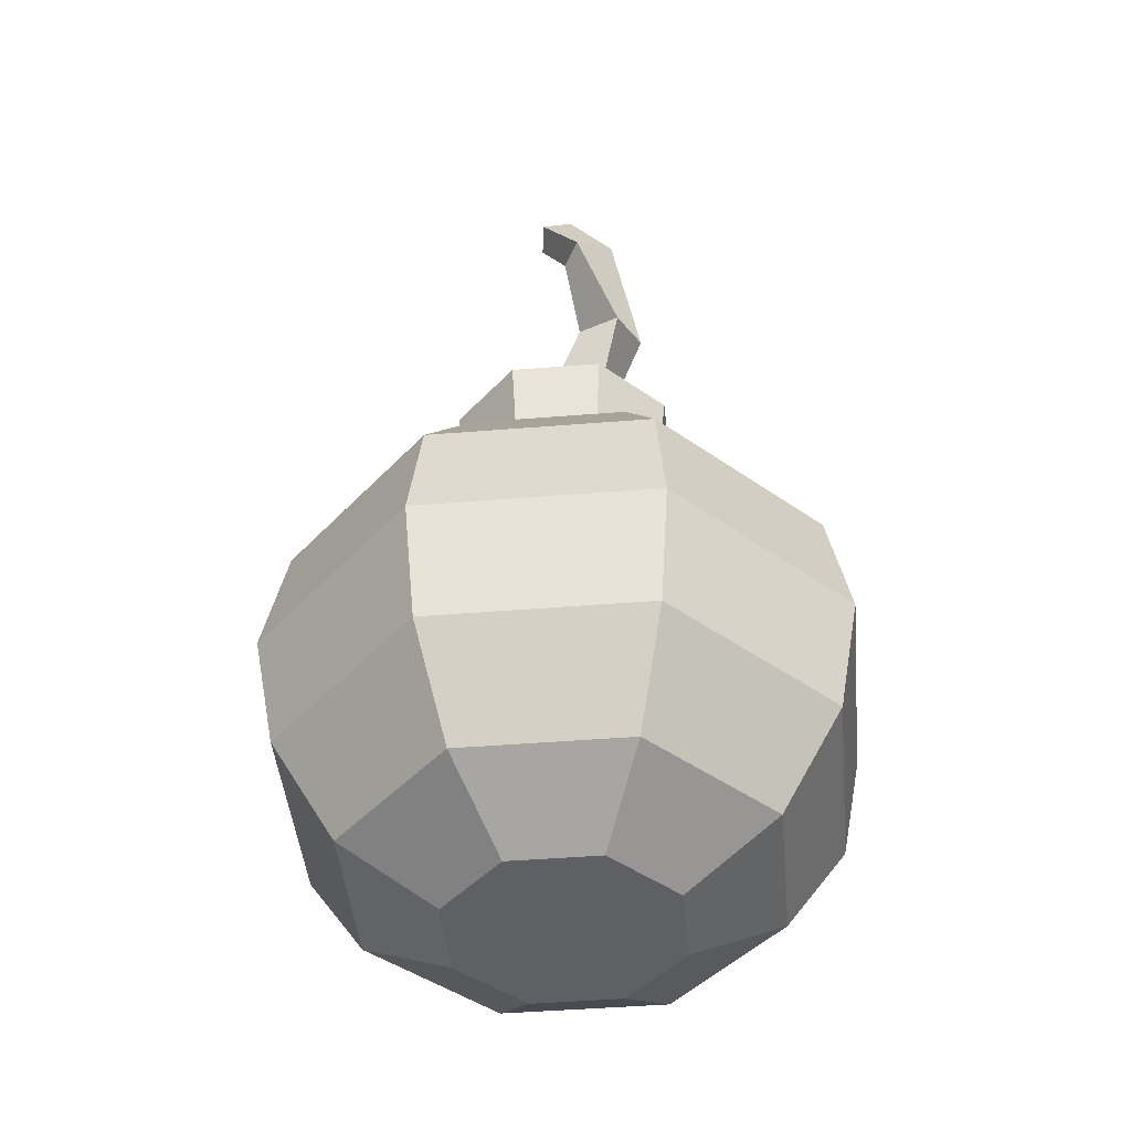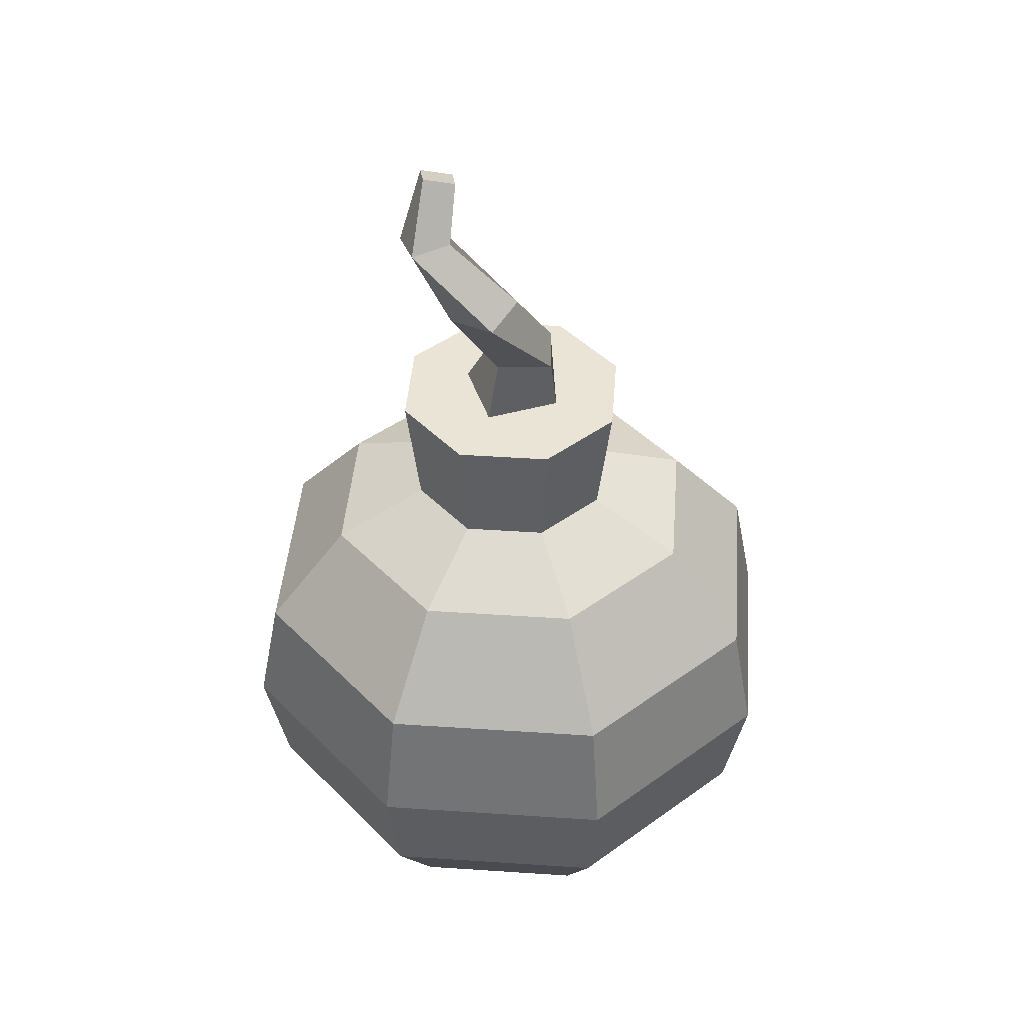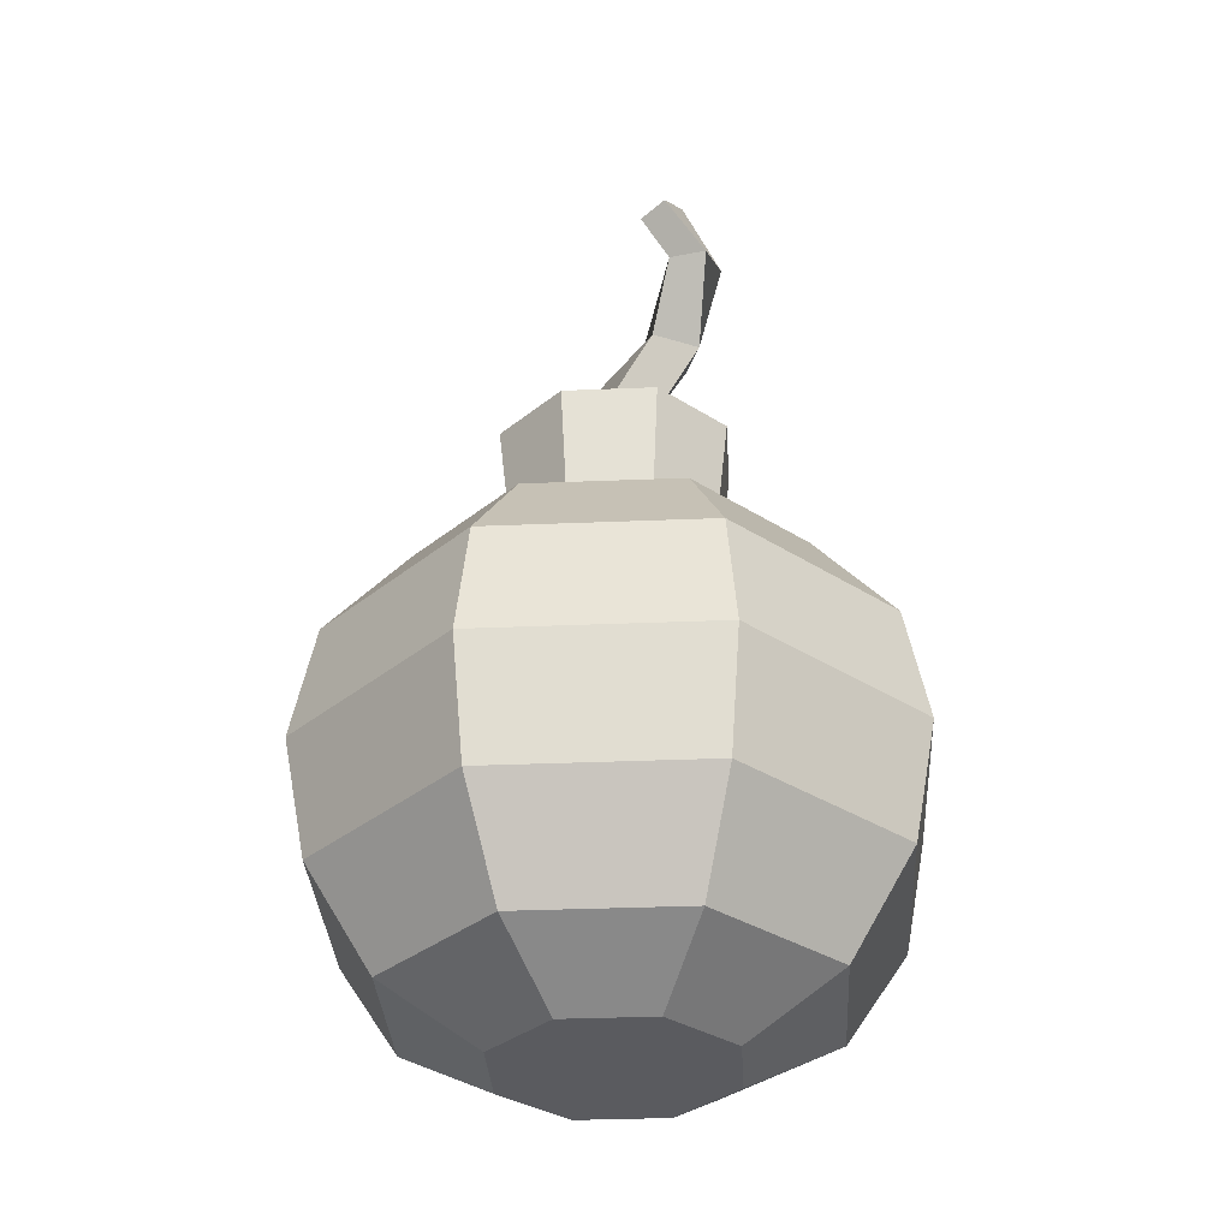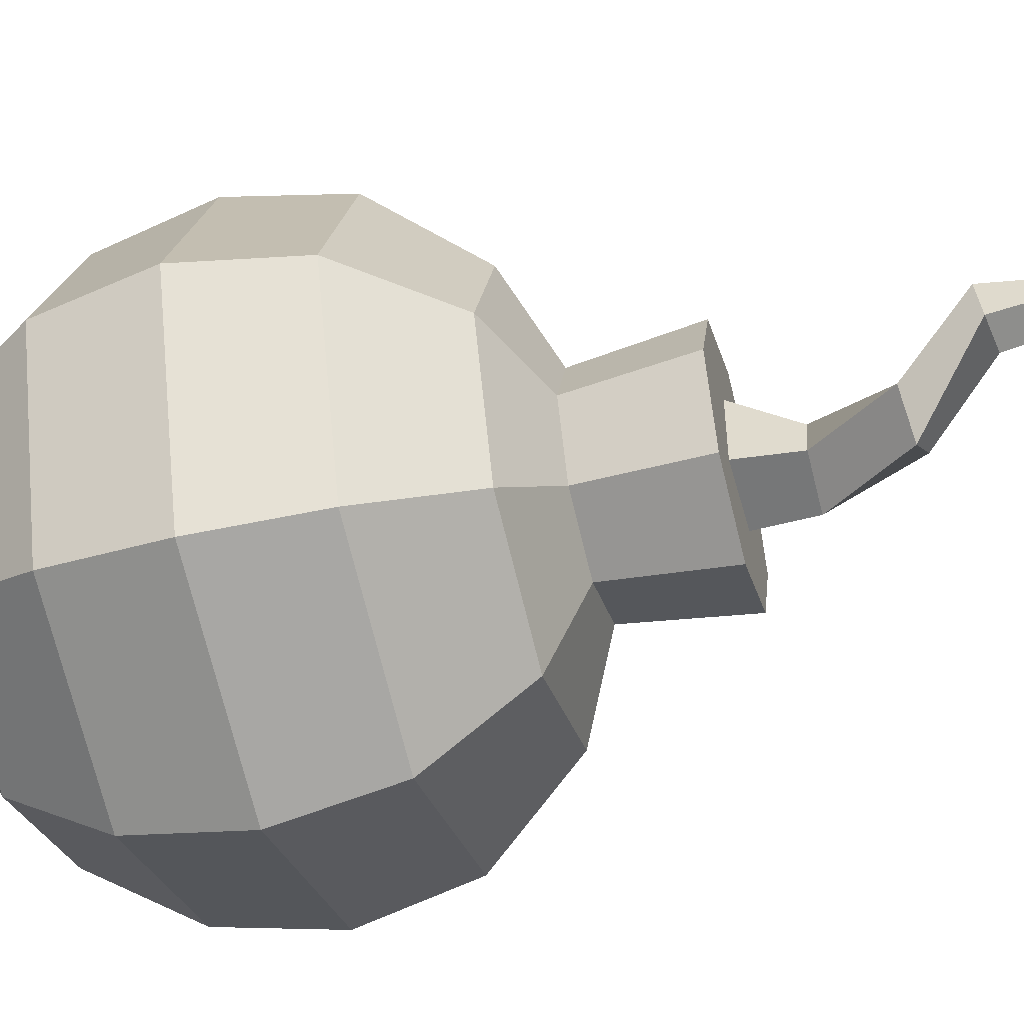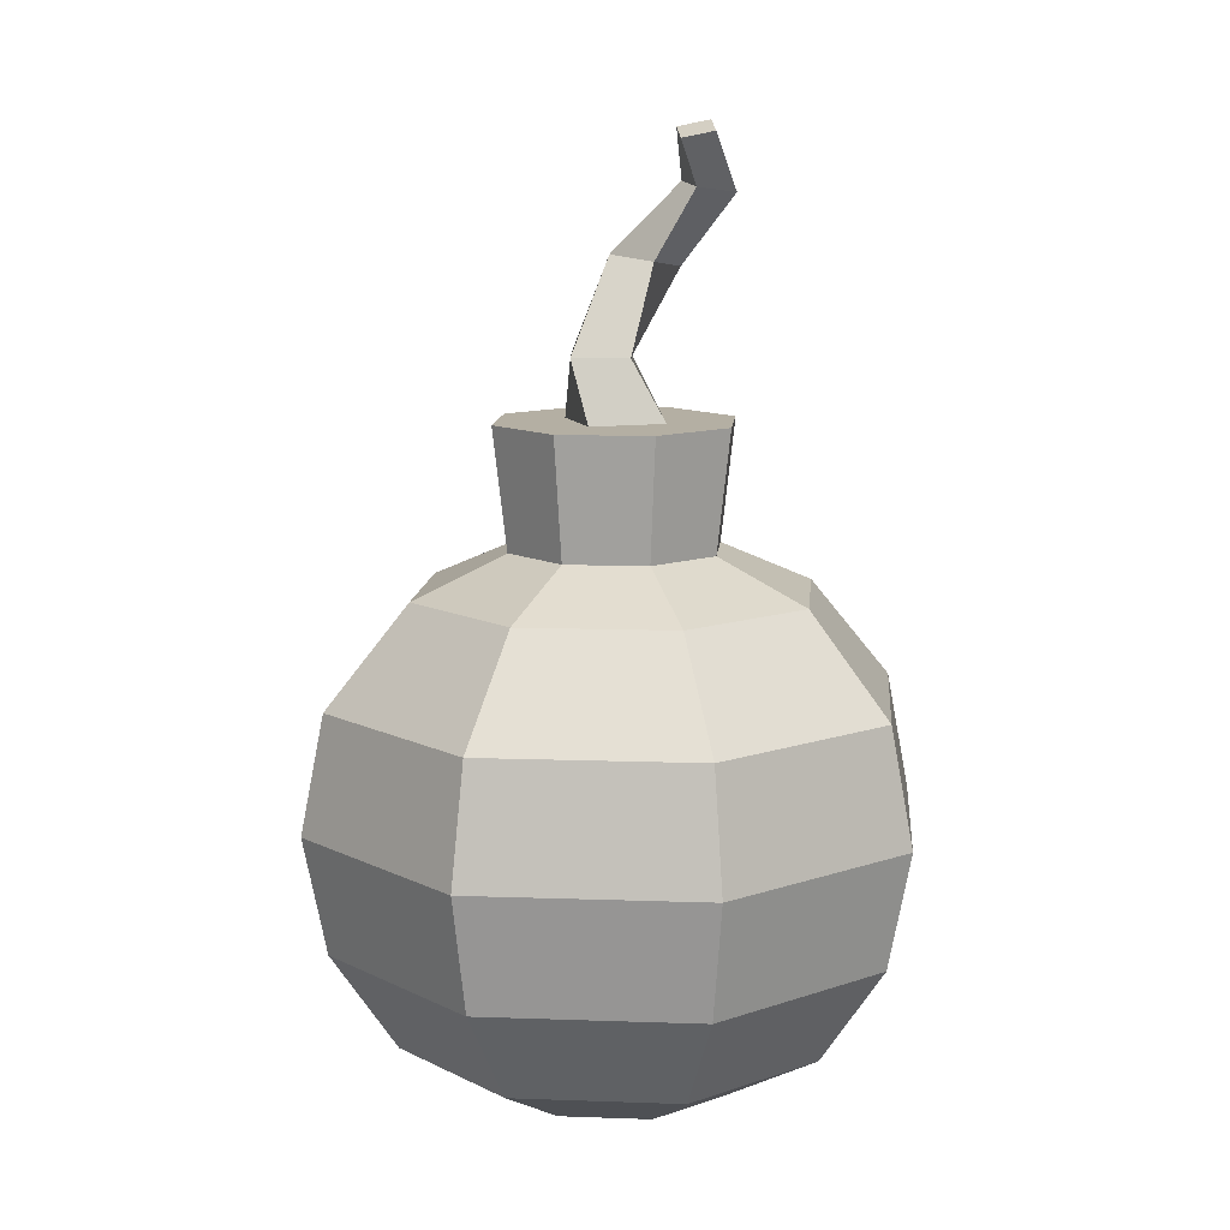
<metadata>
{"format":"obj","ext":"obj","renderer":"f3d","projection":"perspective","resolution":1024,"background":"white","views":[{"elev":-44.7,"azim":72.9,"up":"+Y"},{"elev":43.8,"azim":162.0,"up":"+Y"},{"elev":-33.1,"azim":25.8,"up":"+Y"},{"elev":-49.9,"azim":105.1,"up":"+Z"},{"elev":11.2,"azim":-17.5,"up":"+Y"}]}
</metadata>
<code>
g SM_Item_Bomb_01
v 0.01881 0 -0.01881
v 0.03476 0.01212 -0.03476
v -1.374e-08 0.01212 -0.04916
v -1.374e-08 0 -0.0266
v -1.374e-08 0 -0.0266
v -1.374e-08 0.01212 -0.04916
v -0.03476 0.01212 -0.03476
v -0.01881 0 -0.01881
v -0.01881 0 -0.01881
v -0.03476 0.01212 -0.03476
v -0.04916 0.01212 -6.87e-09
v -0.0266 0 -6.87e-09
v -0.0266 0 -6.87e-09
v -0.04916 0.01212 -6.87e-09
v -0.03476 0.01212 0.03476
v -0.01881 0 0.01881
v -0.01881 0 0.01881
v -0.03476 0.01212 0.03476
v -1.374e-08 0.01212 0.04916
v -1.374e-08 0 0.0266
v -1.374e-08 0 0.0266
v -1.374e-08 0.01212 0.04916
v 0.03476 0.01212 0.03476
v 0.01881 0 0.01881
v 0.01881 0 0.01881
v 0.03476 0.01212 0.03476
v 0.04916 0.01212 -6.87e-09
v 0.0266 0 -6.87e-09
v 0.0266 0 -6.87e-09
v 0.04916 0.01212 -6.87e-09
v 0.03476 0.01212 -0.03476
v 0.01881 0 -0.01881
v 0.03476 0.01212 -0.03476
v 0.04541 0.03467 -0.04542
v -1.374e-08 0.03467 -0.06423
v -1.374e-08 0.01212 -0.04916
v -1.374e-08 0.01212 -0.04916
v -1.374e-08 0.03467 -0.06423
v -0.04541 0.03467 -0.04542
v -0.03476 0.01212 -0.03476
v -0.03476 0.01212 -0.03476
v -0.04541 0.03467 -0.04542
v -0.06423 0.03467 -6.87e-09
v -0.04916 0.01212 -6.87e-09
v -0.04916 0.01212 -6.87e-09
v -0.06423 0.03467 -6.87e-09
v -0.04541 0.03467 0.04542
v -0.03476 0.01212 0.03476
v -0.03476 0.01212 0.03476
v -0.04541 0.03467 0.04542
v -1.374e-08 0.03467 0.06423
v -1.374e-08 0.01212 0.04916
v -1.374e-08 0.01212 0.04916
v -1.374e-08 0.03467 0.06423
v 0.04541 0.03467 0.04541
v 0.03476 0.01212 0.03476
v 0.03476 0.01212 0.03476
v 0.04541 0.03467 0.04541
v 0.06423 0.03467 -6.87e-09
v 0.04916 0.01212 -6.87e-09
v 0.04916 0.01212 -6.87e-09
v 0.06423 0.03467 -6.87e-09
v 0.04541 0.03467 -0.04542
v 0.03476 0.01212 -0.03476
v 0.04541 0.03467 -0.04542
v 0.04916 0.06127 -0.04916
v -1.374e-08 0.06127 -0.06952
v -1.374e-08 0.03467 -0.06423
v -1.374e-08 0.03467 -0.06423
v -1.374e-08 0.06127 -0.06952
v -0.04916 0.06127 -0.04916
v -0.04541 0.03467 -0.04542
v -0.04541 0.03467 -0.04542
v -0.04916 0.06127 -0.04916
v -0.06952 0.06127 -6.87e-09
v -0.06423 0.03467 -6.87e-09
v -0.06423 0.03467 -6.87e-09
v -0.06952 0.06127 -6.87e-09
v -0.04916 0.06127 0.04916
v -0.04541 0.03467 0.04542
v -0.04541 0.03467 0.04542
v -0.04916 0.06127 0.04916
v -1.374e-08 0.06127 0.06952
v -1.374e-08 0.03467 0.06423
v -1.374e-08 0.03467 0.06423
v -1.374e-08 0.06127 0.06952
v 0.04916 0.06127 0.04916
v 0.04541 0.03467 0.04541
v 0.04541 0.03467 0.04541
v 0.04916 0.06127 0.04916
v 0.06952 0.06127 -6.87e-09
v 0.06423 0.03467 -6.87e-09
v 0.06423 0.03467 -6.87e-09
v 0.06952 0.06127 -6.87e-09
v 0.04916 0.06127 -0.04916
v 0.04541 0.03467 -0.04542
v 0.04916 0.06127 -0.04916
v 0.04541 0.08788 -0.04542
v -1.374e-08 0.08788 -0.06423
v -1.374e-08 0.06127 -0.06952
v -1.374e-08 0.06127 -0.06952
v -1.374e-08 0.08788 -0.06423
v -0.04541 0.08788 -0.04542
v -0.04916 0.06127 -0.04916
v -0.04916 0.06127 -0.04916
v -0.04541 0.08788 -0.04542
v -0.06423 0.08788 -6.87e-09
v -0.06952 0.06127 -6.87e-09
v -0.06952 0.06127 -6.87e-09
v -0.06423 0.08788 -6.87e-09
v -0.04541 0.08788 0.04542
v -0.04916 0.06127 0.04916
v -0.04916 0.06127 0.04916
v -0.04541 0.08788 0.04542
v -1.374e-08 0.08788 0.06423
v -1.374e-08 0.06127 0.06952
v -1.374e-08 0.06127 0.06952
v -1.374e-08 0.08788 0.06423
v 0.04541 0.08788 0.04541
v 0.04916 0.06127 0.04916
v 0.04916 0.06127 0.04916
v 0.04541 0.08788 0.04541
v 0.06423 0.08788 -6.87e-09
v 0.06952 0.06127 -6.87e-09
v 0.06952 0.06127 -6.87e-09
v 0.06423 0.08788 -6.87e-09
v 0.04541 0.08788 -0.04542
v 0.04916 0.06127 -0.04916
v 0.04541 0.08788 -0.04542
v 0.03208 0.1104 -0.03208
v -1.374e-08 0.1104 -0.04536
v -1.374e-08 0.08788 -0.06423
v -1.374e-08 0.08788 -0.06423
v -1.374e-08 0.1104 -0.04536
v -0.03208 0.1104 -0.03208
v -0.04541 0.08788 -0.04542
v -0.04541 0.08788 -0.04542
v -0.03208 0.1104 -0.03208
v -0.04536 0.1104 -6.87e-09
v -0.06423 0.08788 -6.87e-09
v -0.06423 0.08788 -6.87e-09
v -0.04536 0.1104 -6.87e-09
v -0.03208 0.1104 0.03208
v -0.04541 0.08788 0.04542
v -0.04541 0.08788 0.04542
v -0.03208 0.1104 0.03208
v -1.374e-08 0.1104 0.04536
v -1.374e-08 0.08788 0.06423
v -1.374e-08 0.08788 0.06423
v -1.374e-08 0.1104 0.04536
v 0.03208 0.1104 0.03208
v 0.04541 0.08788 0.04541
v 0.04541 0.08788 0.04541
v 0.03208 0.1104 0.03208
v 0.04536 0.1104 -6.87e-09
v 0.06423 0.08788 -6.87e-09
v 0.06423 0.08788 -6.87e-09
v 0.04536 0.1104 -6.87e-09
v 0.03208 0.1104 -0.03208
v 0.04541 0.08788 -0.04542
v 0.03208 0.1104 -0.03208
v 0.01702 0.1198 -0.01695
v 7.453e-05 0.1198 -0.02397
v -1.374e-08 0.1104 -0.04536
v -1.374e-08 0.1104 -0.04536
v 7.453e-05 0.1198 -0.02397
v -0.01687 0.1198 -0.01695
v -0.03208 0.1104 -0.03208
v -0.03208 0.1104 -0.03208
v -0.01687 0.1198 -0.01695
v -0.02389 0.1198 -6.87e-09
v -0.04536 0.1104 -6.87e-09
v -0.04536 0.1104 -6.87e-09
v -0.02389 0.1198 -6.87e-09
v -0.01687 0.1198 0.01695
v -0.03208 0.1104 0.03208
v -0.03208 0.1104 0.03208
v -0.01687 0.1198 0.01695
v 7.453e-05 0.1198 0.02397
v -1.374e-08 0.1104 0.04536
v -1.374e-08 0.1104 0.04536
v 7.453e-05 0.1198 0.02397
v 0.01702 0.1198 0.01695
v 0.03208 0.1104 0.03208
v 0.03208 0.1104 0.03208
v 0.01702 0.1198 0.01695
v 0.02404 0.1198 -6.87e-09
v 0.04536 0.1104 -6.87e-09
v 0.04536 0.1104 -6.87e-09
v 0.02404 0.1198 -6.87e-09
v 0.01702 0.1198 -0.01695
v 0.03208 0.1104 -0.03208
v 0.01819 0.2078 0.0116
v 0.01118 0.2064 0.009635
v 0.01255 0.2086 0.002741
v 0.01956 0.2101 0.004701
v 0.01702 0.1198 -0.01695
v 0.01933 0.1472 -0.01926
v 7.453e-05 0.1472 -0.02723
v 7.453e-05 0.1198 -0.02397
v 7.453e-05 0.1198 -0.02397
v 7.453e-05 0.1472 -0.02723
v -0.01918 0.1472 -0.01926
v -0.01687 0.1198 -0.01695
v -0.01687 0.1198 -0.01695
v -0.01918 0.1472 -0.01926
v -0.02716 0.1472 -6.87e-09
v -0.02389 0.1198 -6.87e-09
v -0.02389 0.1198 -6.87e-09
v -0.02716 0.1472 -6.87e-09
v -0.01918 0.1472 0.01926
v -0.01687 0.1198 0.01695
v -0.01687 0.1198 0.01695
v -0.01918 0.1472 0.01926
v 7.453e-05 0.1472 0.02723
v 7.453e-05 0.1198 0.02397
v 7.453e-05 0.1198 0.02397
v 7.453e-05 0.1472 0.02723
v 0.01933 0.1472 0.01926
v 0.01702 0.1198 0.01695
v 0.01702 0.1198 0.01695
v 0.01933 0.1472 0.01926
v 0.02731 0.1472 -6.87e-09
v 0.02404 0.1198 -6.87e-09
v 0.02404 0.1198 -6.87e-09
v 0.02731 0.1472 -6.87e-09
v 0.01933 0.1472 -0.01926
v 0.01702 0.1198 -0.01695
v 0.008681 0.1472 -0.008607
v 0.005729 0.1609 -0.006855
v -0.006393 0.1609 -0.01075
v -0.008532 0.1472 -0.008607
v -0.008532 0.1472 -0.008607
v -0.006393 0.1609 -0.01075
v -0.01029 0.1609 0.00137
v -0.008532 0.1472 0.008606
v -0.008532 0.1472 0.008606
v -0.01029 0.1609 0.00137
v 0.001832 0.1609 0.005267
v 0.008681 0.1472 0.008606
v 0.008681 0.1472 0.008606
v 0.001832 0.1609 0.005267
v 0.005729 0.1609 -0.006855
v 0.008681 0.1472 -0.008607
v 0.005729 0.1609 -0.006855
v 0.01749 0.179 -0.008355
v 0.01029 0.1802 -0.017
v -0.006393 0.1609 -0.01075
v -0.006393 0.1609 -0.01075
v 0.01029 0.1802 -0.017
v 0.001792 0.1817 -0.00967
v -0.01029 0.1609 0.00137
v -0.01029 0.1609 0.00137
v 0.001792 0.1817 -0.00967
v 0.008993 0.1805 -0.001024
v 0.001832 0.1609 0.005267
v 0.001832 0.1609 0.005267
v 0.008993 0.1805 -0.001024
v 0.01749 0.179 -0.008355
v 0.005729 0.1609 -0.006855
v 0.01749 0.179 -0.008355
v 0.0254 0.195 0.004774
v 0.0252 0.1961 -0.004375
v 0.01029 0.1802 -0.017
v 0.01029 0.1802 -0.017
v 0.0252 0.1961 -0.004375
v 0.01609 0.1973 -0.004021
v 0.001792 0.1817 -0.00967
v 0.001792 0.1817 -0.00967
v 0.01609 0.1973 -0.004021
v 0.01628 0.1962 0.005128
v 0.008993 0.1805 -0.001024
v 0.008993 0.1805 -0.001024
v 0.01628 0.1962 0.005128
v 0.0254 0.195 0.004774
v 0.01749 0.179 -0.008355
v 0.0254 0.195 0.004774
v 0.01819 0.2078 0.0116
v 0.01956 0.2101 0.004701
v 0.0252 0.1961 -0.004375
v 0.0252 0.1961 -0.004375
v 0.01956 0.2101 0.004701
v 0.01255 0.2086 0.002741
v 0.01609 0.1973 -0.004021
v 0.01609 0.1973 -0.004021
v 0.01255 0.2086 0.002741
v 0.01118 0.2064 0.009635
v 0.01628 0.1962 0.005128
v 0.01628 0.1962 0.005128
v 0.01118 0.2064 0.009635
v 0.01819 0.2078 0.0116
v 0.0254 0.195 0.004774
v -1.374e-08 0 -0.0266
v -1.374e-08 0 -6.87e-09
v 0.01881 0 -0.01881
v -0.01881 0 -0.01881
v 0.0266 0 -6.87e-09
v -0.0266 0 -6.87e-09
v 0.01881 0 0.01881
v -0.01881 0 0.01881
v -1.374e-08 0 0.0266
v 0.01933 0.1472 -0.01926
v 0.008681 0.1472 -0.008607
v 7.453e-05 0.1472 -0.02723
v 0.02731 0.1472 -6.87e-09
v -0.008532 0.1472 -0.008607
v -0.01918 0.1472 -0.01926
v -0.02716 0.1472 -6.87e-09
v 0.008681 0.1472 0.008606
v 0.01933 0.1472 0.01926
v 7.453e-05 0.1472 0.02723
v -0.008532 0.1472 0.008606
v -0.01918 0.1472 0.01926
g SM_Item_Bomb_01_0
f 3 2 1
f 4 3 1
f 7 6 5
f 8 7 5
f 11 10 9
f 12 11 9
f 15 14 13
f 16 15 13
f 19 18 17
f 20 19 17
f 23 22 21
f 24 23 21
f 27 26 25
f 28 27 25
f 31 30 29
f 32 31 29
f 35 34 33
f 36 35 33
f 39 38 37
f 40 39 37
f 43 42 41
f 44 43 41
f 47 46 45
f 48 47 45
f 51 50 49
f 52 51 49
f 55 54 53
f 56 55 53
f 59 58 57
f 60 59 57
f 63 62 61
f 64 63 61
f 67 66 65
f 68 67 65
f 71 70 69
f 72 71 69
f 75 74 73
f 76 75 73
f 79 78 77
f 80 79 77
f 83 82 81
f 84 83 81
f 87 86 85
f 88 87 85
f 91 90 89
f 92 91 89
f 95 94 93
f 96 95 93
f 99 98 97
f 100 99 97
f 103 102 101
f 104 103 101
f 107 106 105
f 108 107 105
f 111 110 109
f 112 111 109
f 115 114 113
f 116 115 113
f 119 118 117
f 120 119 117
f 123 122 121
f 124 123 121
f 127 126 125
f 128 127 125
f 131 130 129
f 132 131 129
f 135 134 133
f 136 135 133
f 139 138 137
f 140 139 137
f 143 142 141
f 144 143 141
f 147 146 145
f 148 147 145
f 151 150 149
f 152 151 149
f 155 154 153
f 156 155 153
f 159 158 157
f 160 159 157
f 163 162 161
f 164 163 161
f 167 166 165
f 168 167 165
f 171 170 169
f 172 171 169
f 175 174 173
f 176 175 173
f 179 178 177
f 180 179 177
f 183 182 181
f 184 183 181
f 187 186 185
f 188 187 185
f 191 190 189
f 192 191 189
f 195 194 193
f 196 195 193
f 199 198 197
f 200 199 197
f 203 202 201
f 204 203 201
f 207 206 205
f 208 207 205
f 211 210 209
f 212 211 209
f 215 214 213
f 216 215 213
f 219 218 217
f 220 219 217
f 223 222 221
f 224 223 221
f 227 226 225
f 228 227 225
f 231 230 229
f 232 231 229
f 235 234 233
f 236 235 233
f 239 238 237
f 240 239 237
f 243 242 241
f 244 243 241
f 247 246 245
f 248 247 245
f 251 250 249
f 252 251 249
f 255 254 253
f 256 255 253
f 259 258 257
f 260 259 257
f 263 262 261
f 264 263 261
f 267 266 265
f 268 267 265
f 271 270 269
f 272 271 269
f 275 274 273
f 276 275 273
f 279 278 277
f 280 279 277
f 283 282 281
f 284 283 281
f 287 286 285
f 288 287 285
f 291 290 289
f 292 291 289
f 295 294 293
f 293 294 296
f 297 294 295
f 296 294 298
f 299 294 297
f 298 294 300
f 301 294 299
f 300 294 301
f 304 303 302
f 302 303 305
f 306 303 304
f 307 306 304
f 308 306 307
f 303 309 305
f 305 309 310
f 310 309 311
f 312 306 308
f 309 312 311
f 313 312 308
f 311 312 313

</code>
